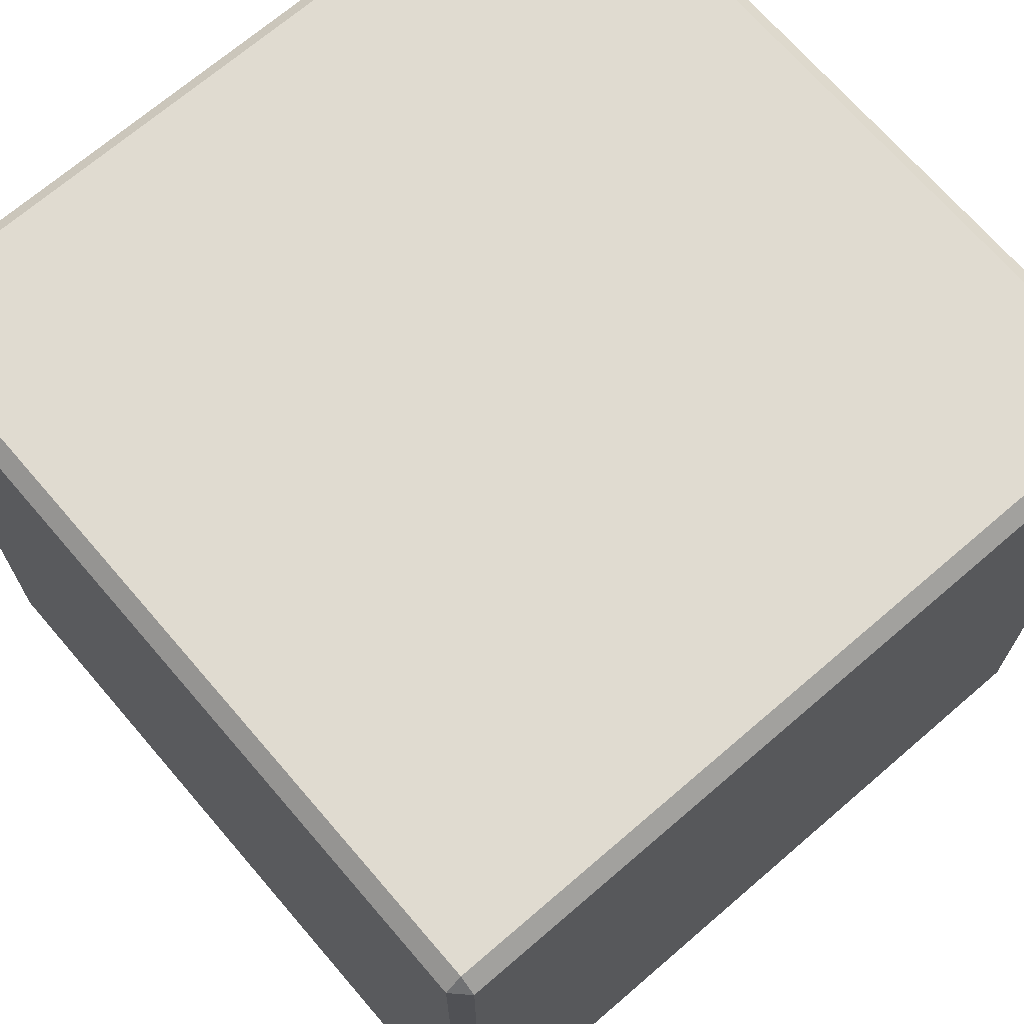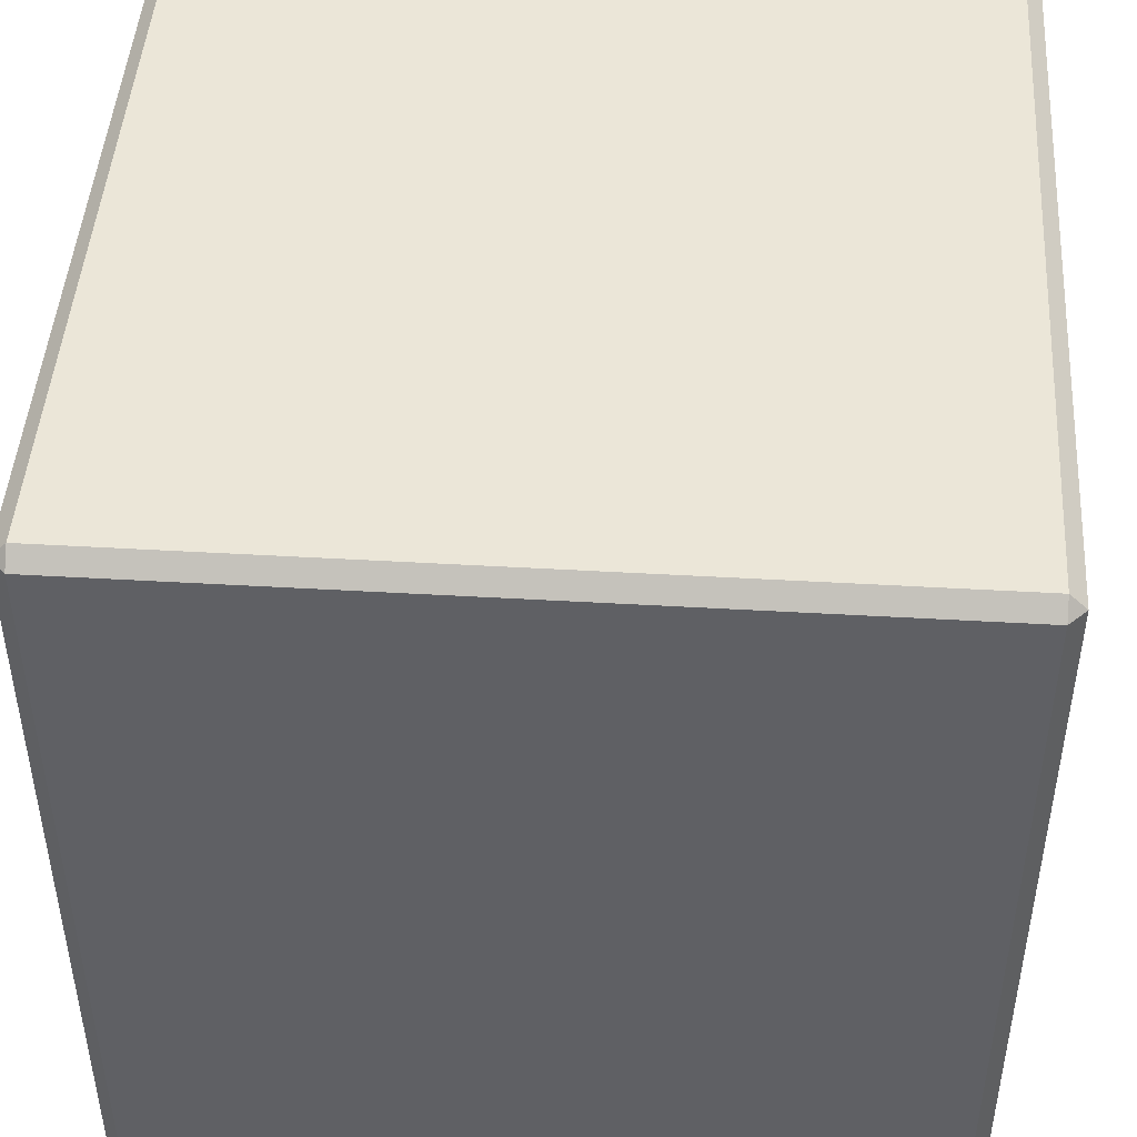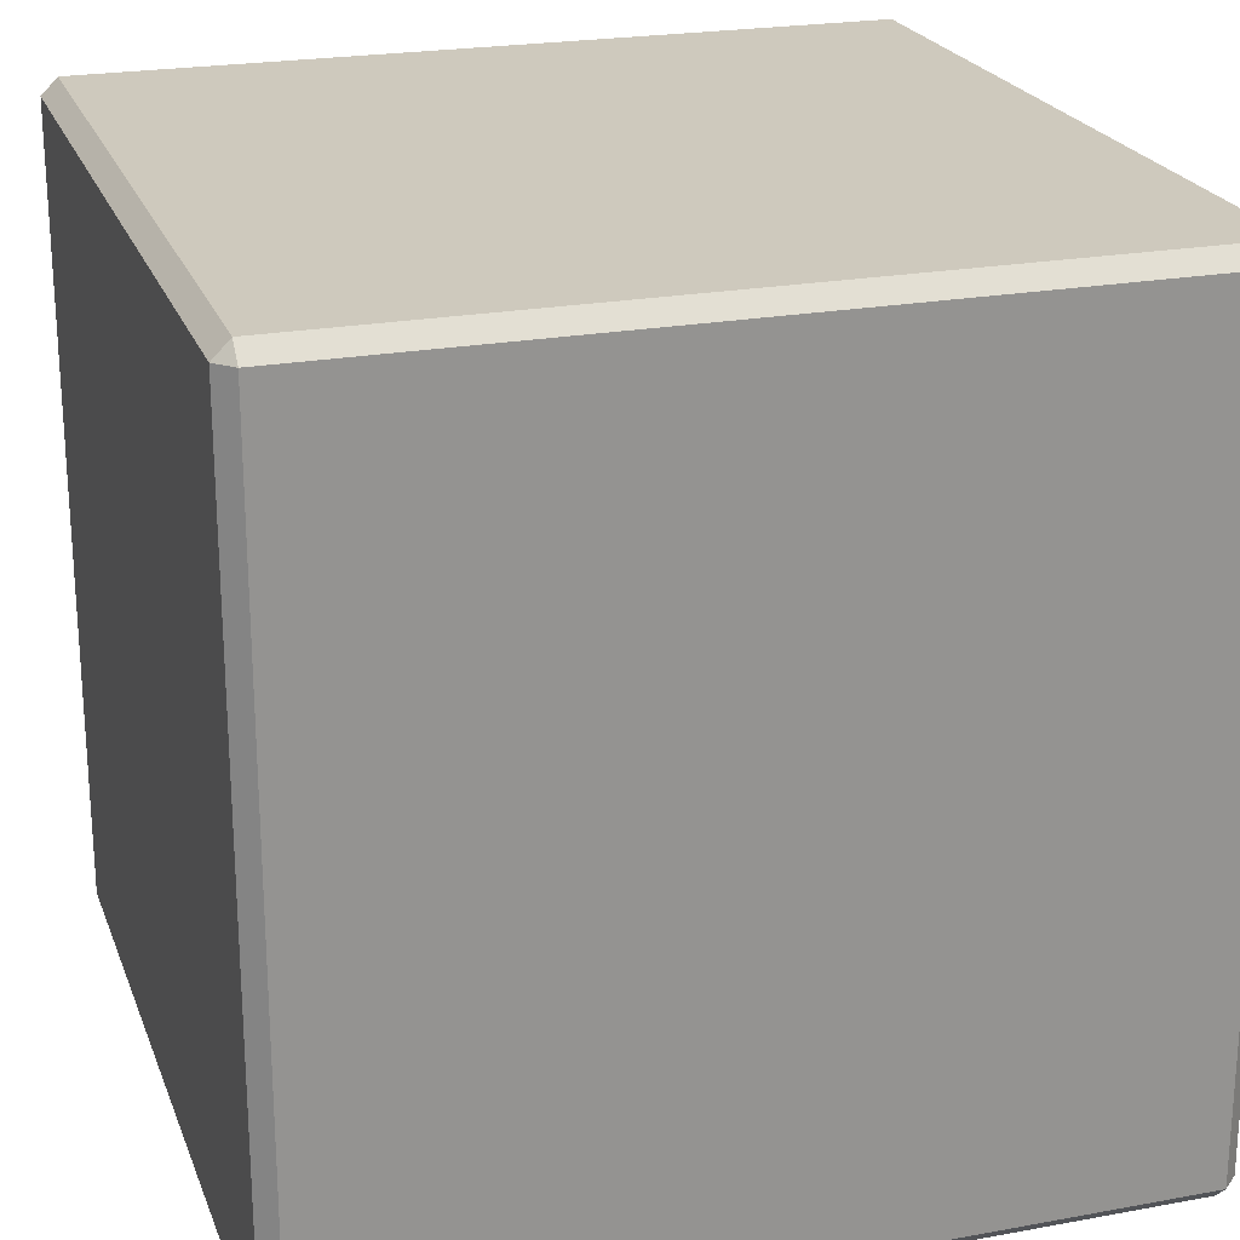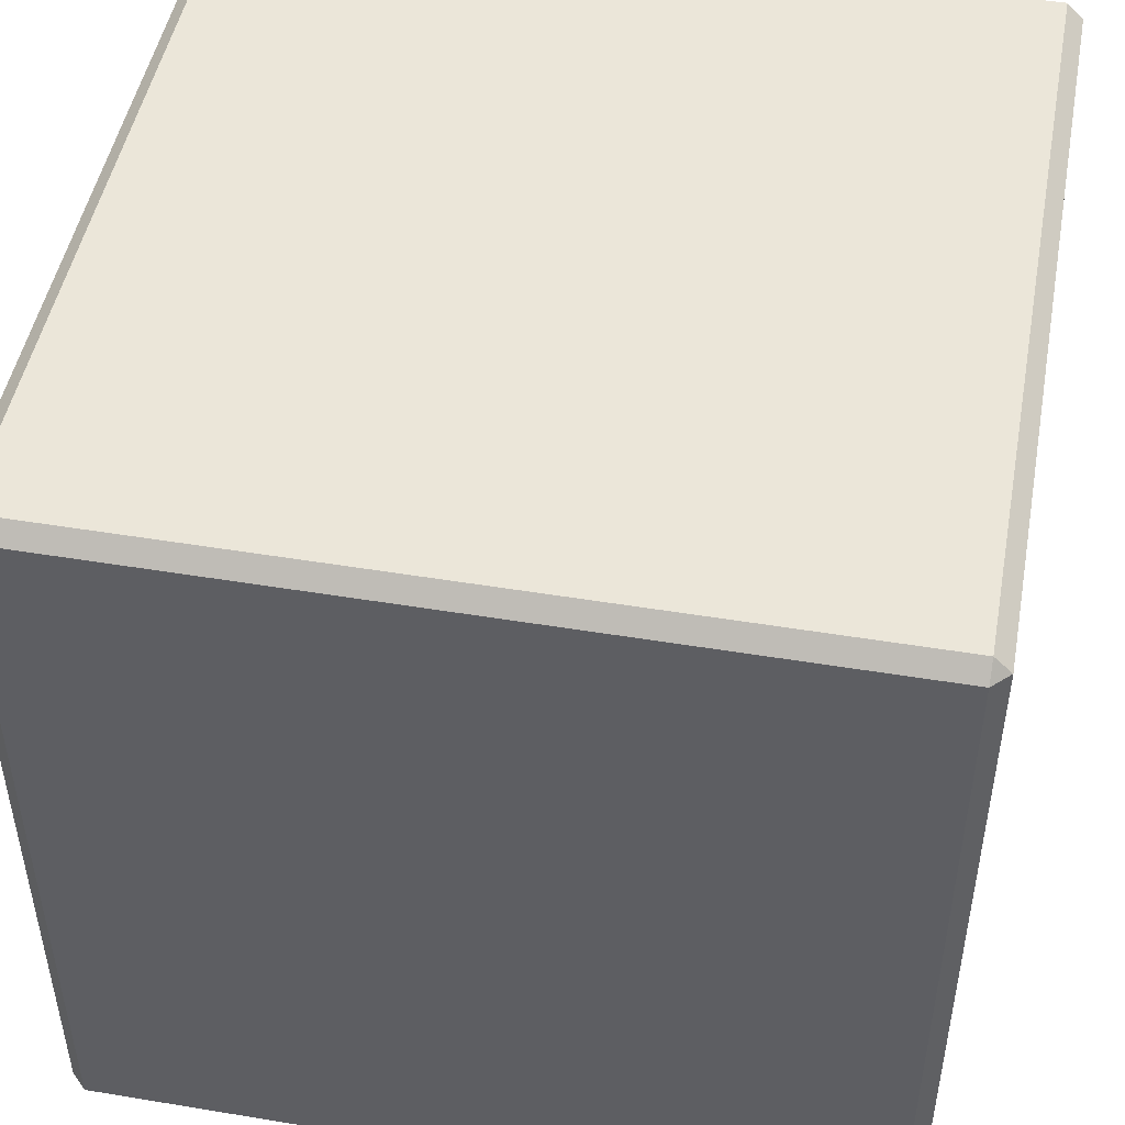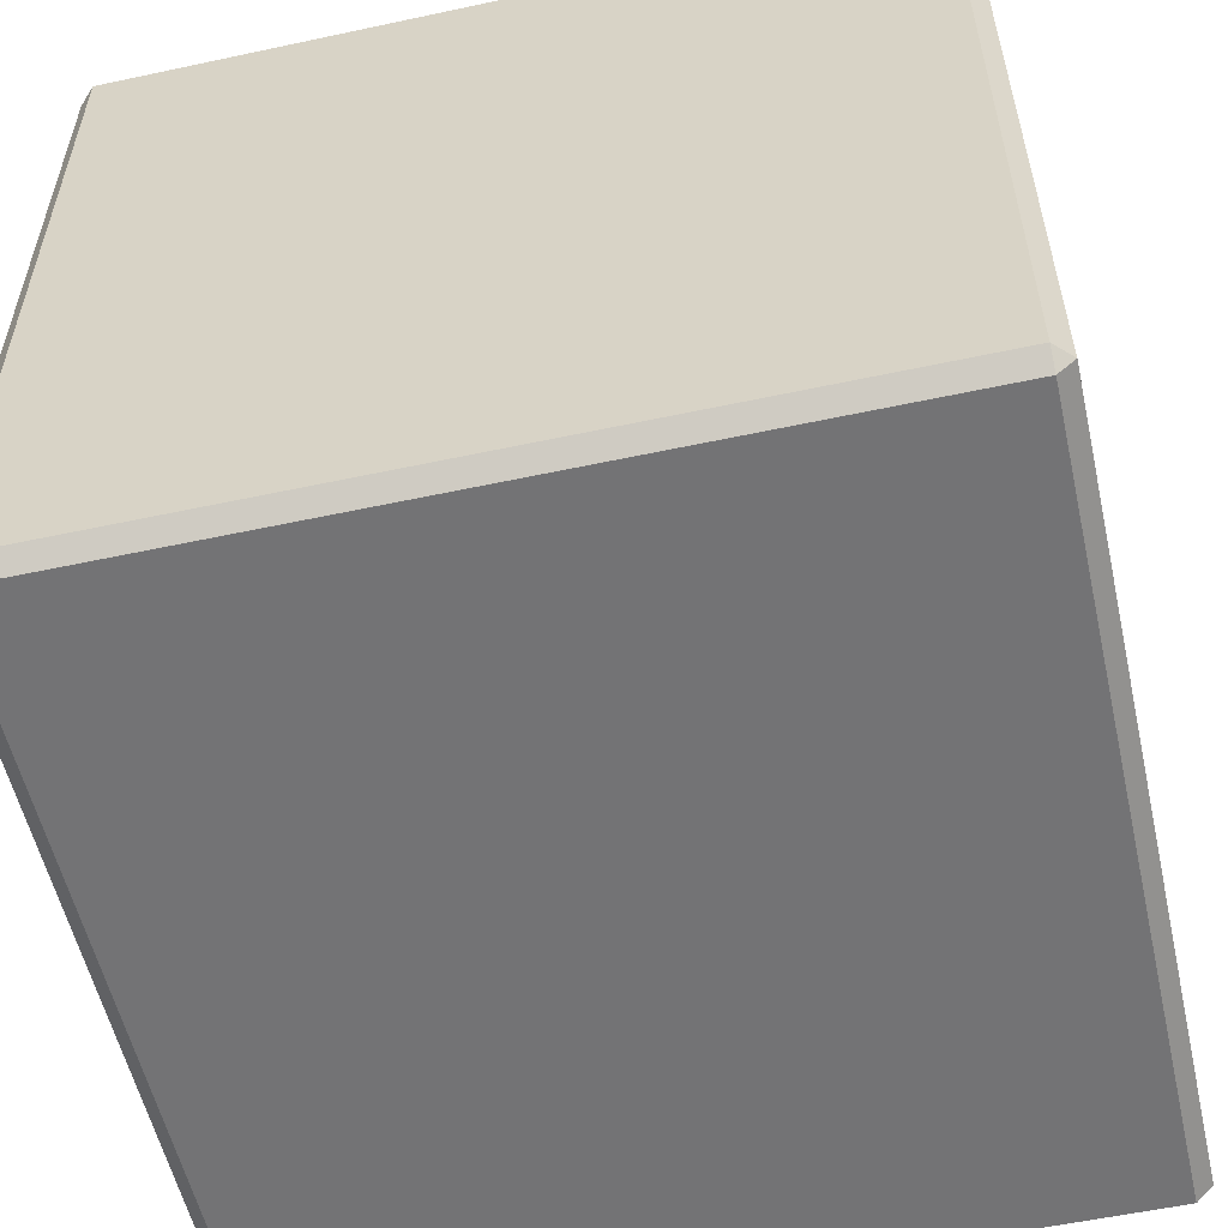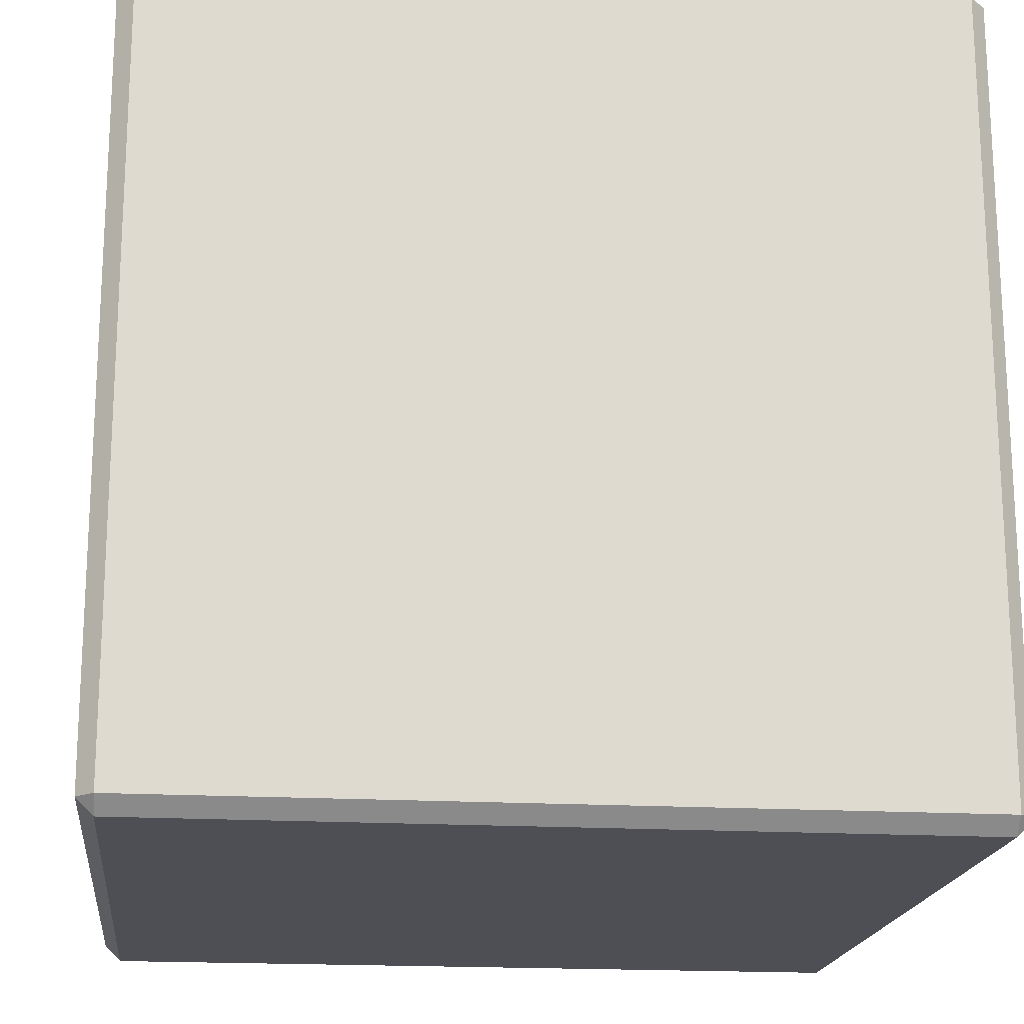
<metadata>
{"format":"obj","ext":"obj","renderer":"f3d","projection":"perspective","resolution":1024,"background":"white","views":[{"elev":69.8,"azim":-40.7,"up":"+Y"},{"elev":46.2,"azim":93.8,"up":"+Z"},{"elev":22.7,"azim":-17.5,"up":"+Z"},{"elev":48.2,"azim":10.5,"up":"+Z"},{"elev":-56.0,"azim":12.7,"up":"+Z"},{"elev":-18.3,"azim":-6.4,"up":"+Y"}]}
</metadata>
<code>
g Body1
v 0.48 0.48 0.5
v 0.5 0.48 0.48
v 0.48 0.5 0.48
v -0.48 0.48 0.5
v -0.48 0.5 0.48
v -0.5 0.48 0.48
v 0.48 0.5 -0.48
v 0.5 0.48 -0.48
v 0.48 0.48 -0.5
v 0.48 -0.48 0.5
v 0.48 -0.5 0.48
v 0.5 -0.48 0.48
v -0.5 0.48 -0.48
v -0.48 0.5 -0.48
v -0.48 0.48 -0.5
v -0.48 -0.48 0.5
v -0.5 -0.48 0.48
v -0.48 -0.5 0.48
v 0.48 -0.5 -0.48
v 0.48 -0.48 -0.5
v 0.5 -0.48 -0.48
v -0.48 -0.5 -0.48
v -0.5 -0.48 -0.48
v -0.48 -0.48 -0.5
f 1 2 3
f 4 5 6
f 7 8 9
f 10 11 12
f 13 14 15
f 14 7 15
f 15 7 9
f 16 17 18
f 19 20 21
f 9 8 20
f 20 8 21
f 11 19 12
f 12 19 21
f 22 23 24
f 24 23 15
f 15 23 13
f 19 22 20
f 20 22 24
f 17 23 18
f 18 23 22
f 10 16 11
f 11 16 18
f 17 16 6
f 6 16 4
f 5 14 6
f 6 14 13
f 2 1 12
f 12 1 10
f 2 8 3
f 3 8 7
f 4 1 5
f 5 1 3
f 7 14 3
f 3 14 5
f 15 9 24
f 24 9 20
f 21 8 12
f 12 8 2
f 11 18 19
f 19 18 22
f 13 23 6
f 6 23 17
f 16 10 4
f 4 10 1

</code>
